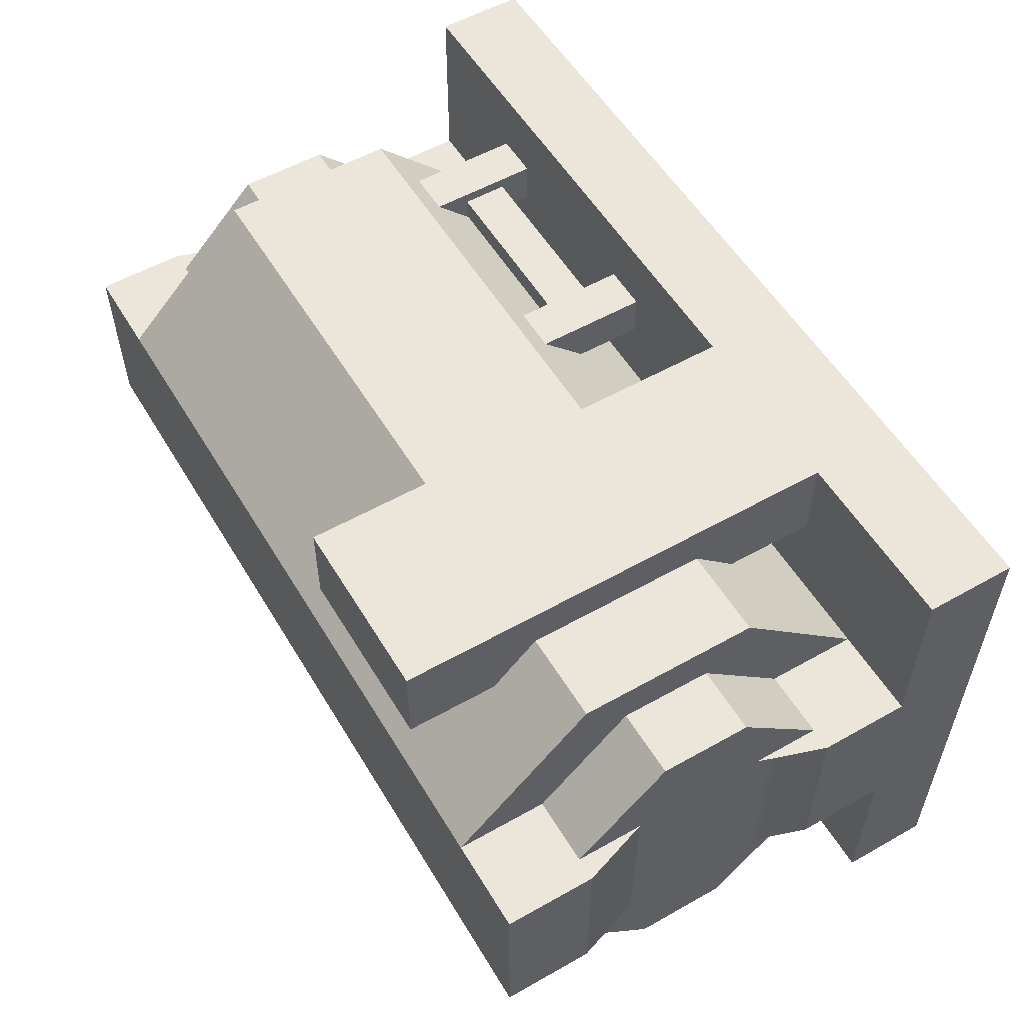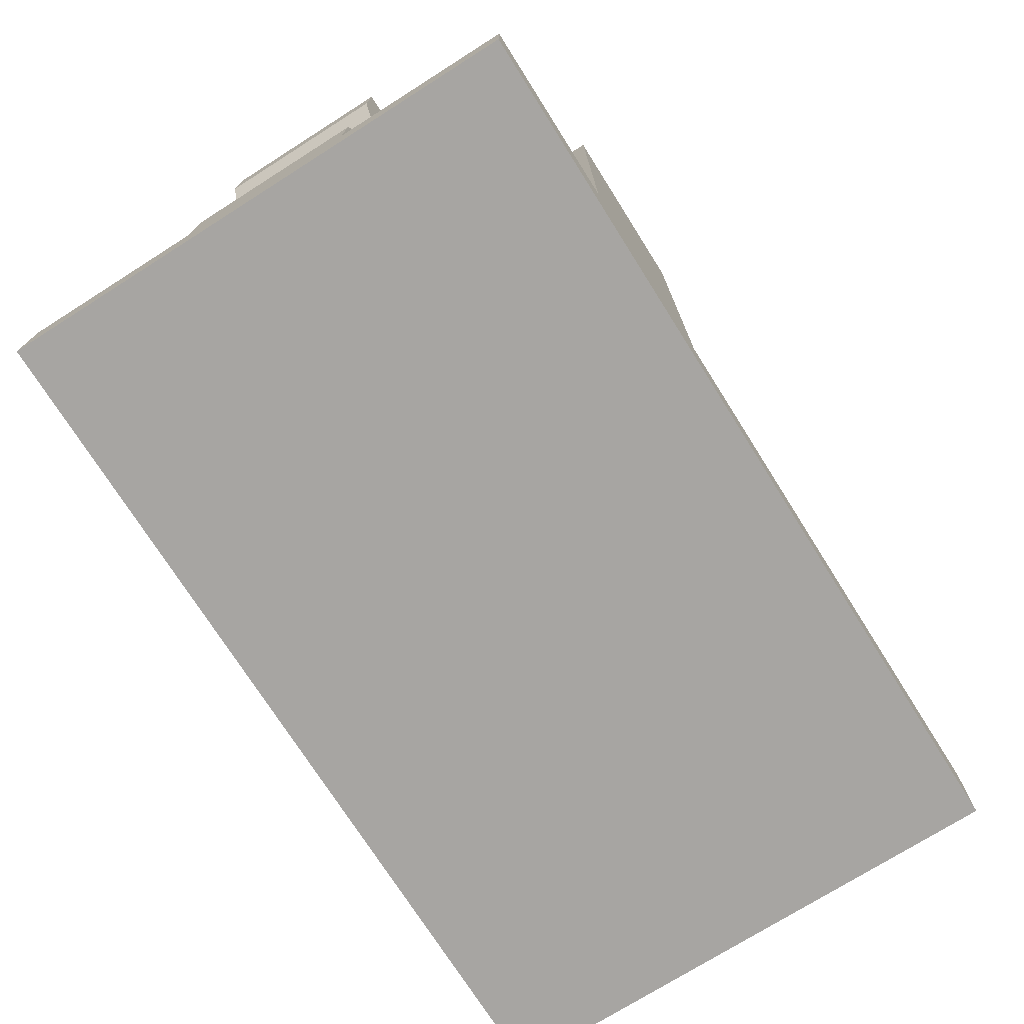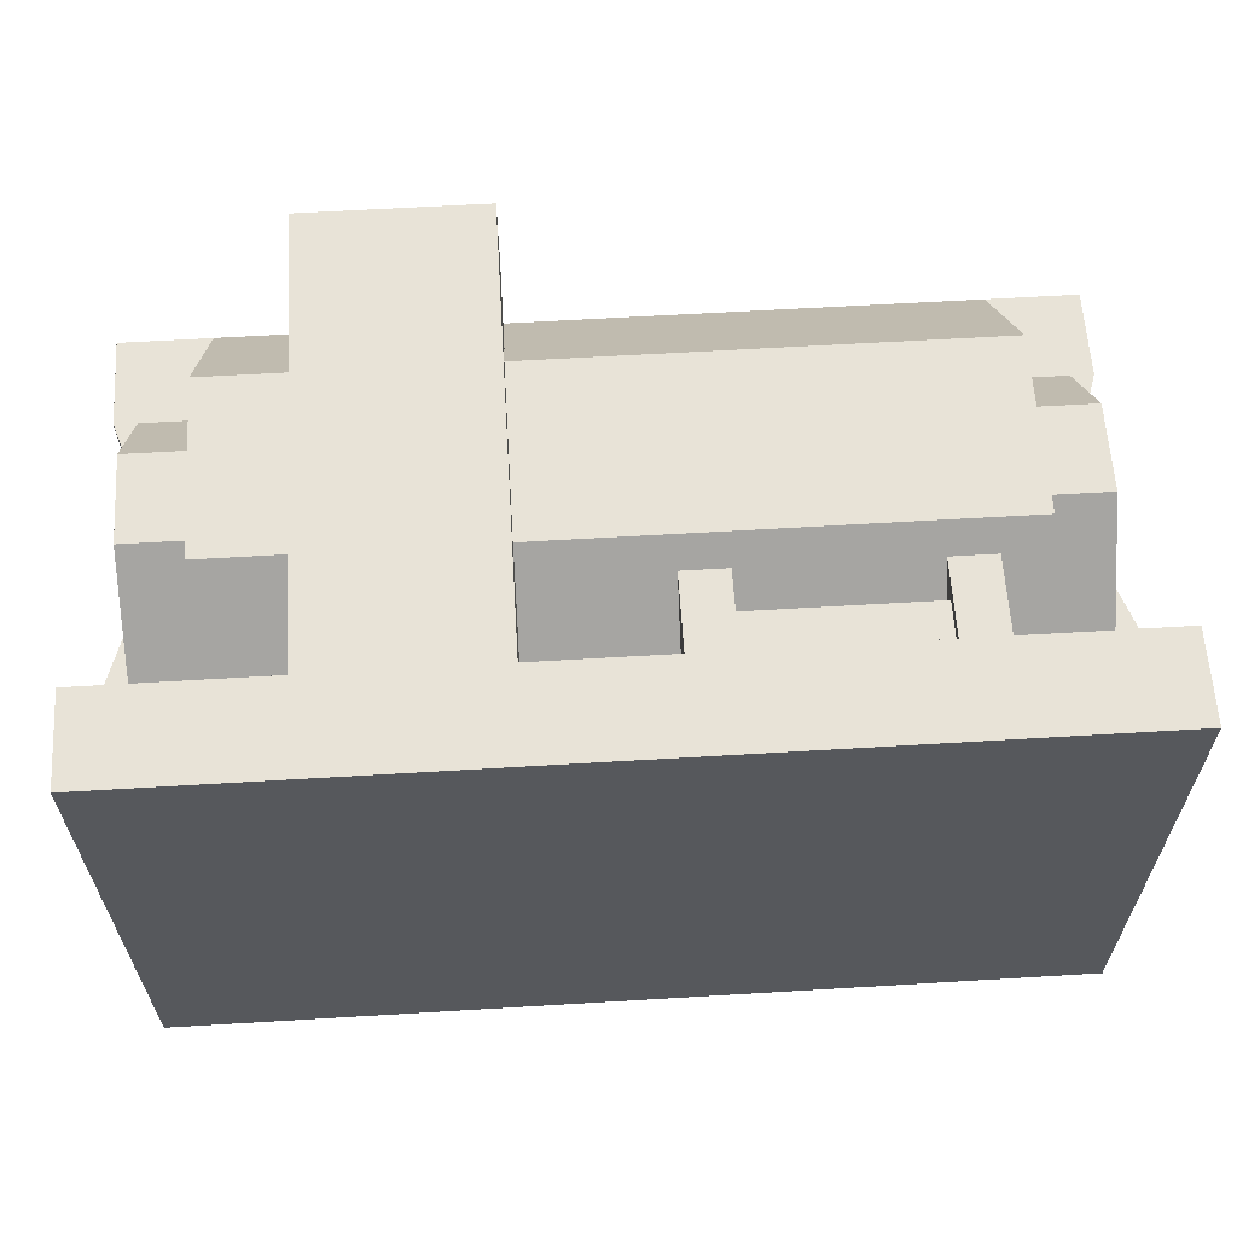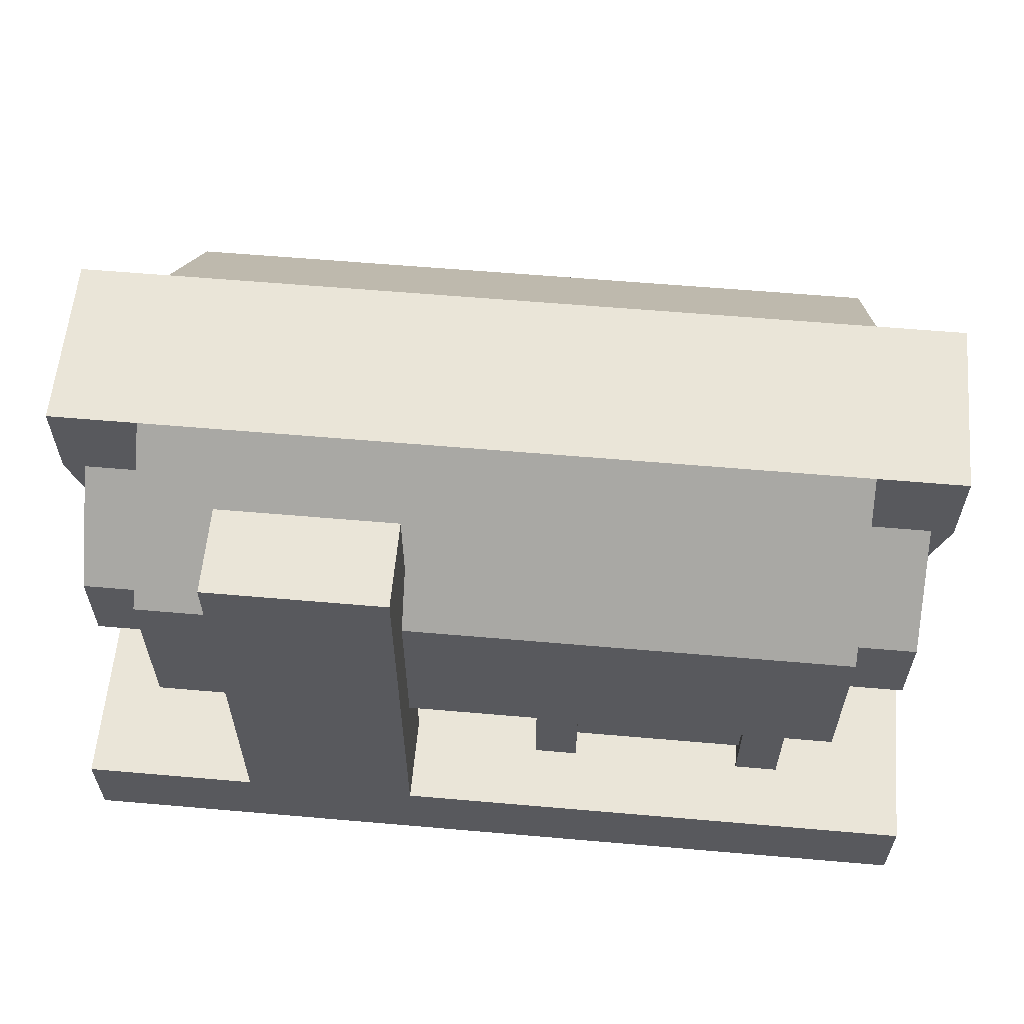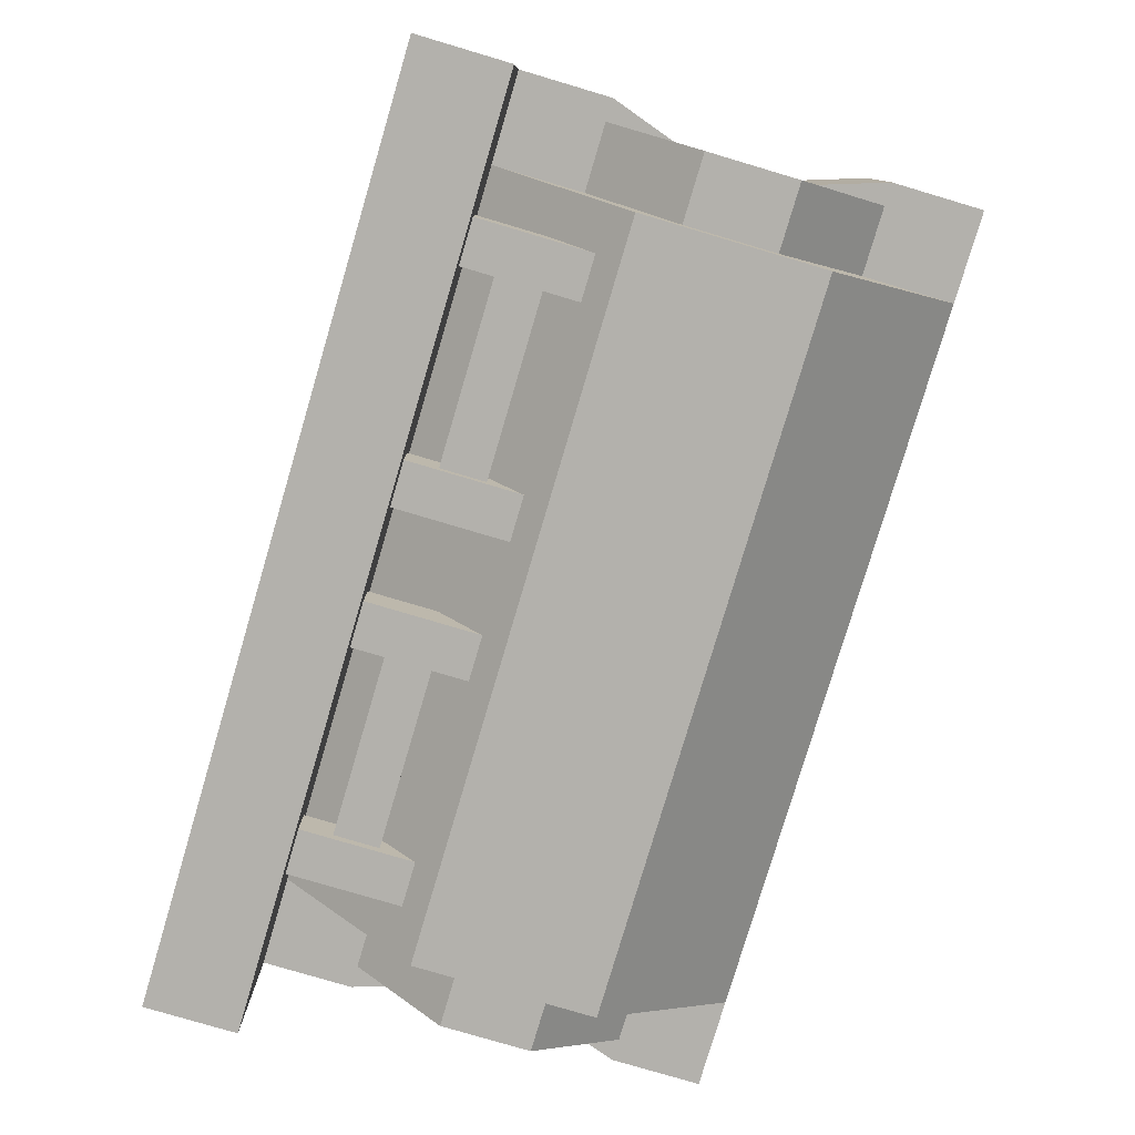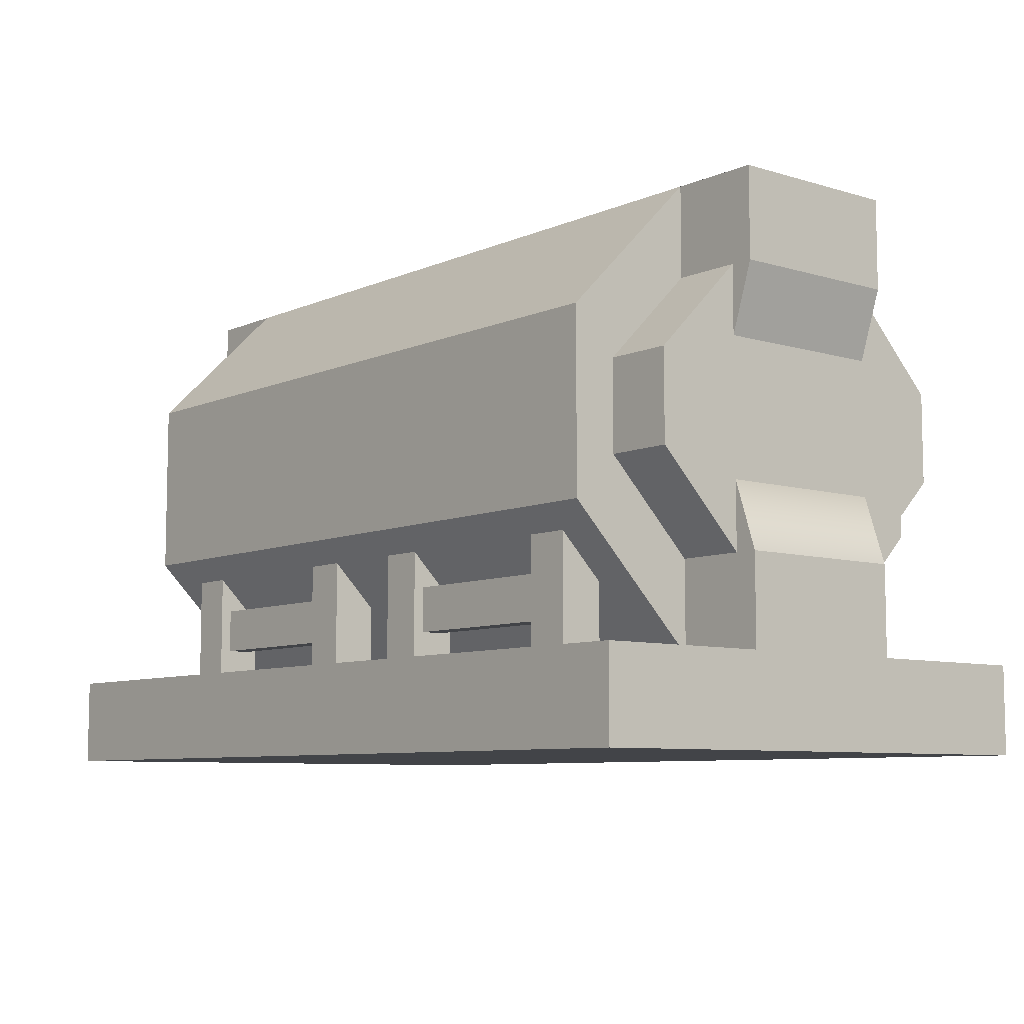
<metadata>
{"format":"obj","ext":"obj","renderer":"f3d","projection":"perspective","resolution":1024,"background":"white","views":[{"elev":55.4,"azim":-120.7,"up":"+Z"},{"elev":-73.9,"azim":-57.7,"up":"+Y"},{"elev":61.6,"azim":-3.5,"up":"+Z"},{"elev":59.6,"azim":5.1,"up":"+Y"},{"elev":-79.1,"azim":73.5,"up":"+Z"},{"elev":-7.8,"azim":-129.9,"up":"+Y"}]}
</metadata>
<code>
o Heat_Exchanger_base
v -1.875 -0 0
v -1.875 1.5 0
v -1.5 1.5 0
v -1.5 -0 0
v -1.875 0.5 0.5
v -1.875 1 0.5
v -1.5 0.5 0.5
v -1.5 1 0.5
v -1.5 0 -1
v -1.5 1.5 -1
v -1.875 1.5 -1
v -1.875 0 -1
v -1.5 0.5 -1.5
v -1.5 1 -1.5
v -1.875 0.5 -1.5
v -1.875 1 -1.5
v -1.5 0.375 0
v -1.875 0.375 0
v -2 -0 0
v -1.5 0.375 -1
v -2 0 -1
v -1.875 0.375 -1
v -1.5 1.125 0
v -2 1.5 0
v -1.875 1.125 0
v -1.5 1.125 -1
v -1.875 1.125 -1
v -2 1.5 -1
v -1.5 2 0
v -2 2 0
v -1.5 2 -1
v -2 2 -1
v -1.5 -0.5 -0
v -2 -0.5 -0
v -1.5 -0.5 -1
v -2 -0.5 -1
v -1.875 1.125 0
v -1.875 1.125 -1
v 2 -0.3205 0.5625
v 2 -0.0705 0.5625
v 1 -0.0705 0.5625
v 1 -0.3205 0.5625
v 2 -0.3205 0.4375
v 2 -0.0705 0.4375
v 1 -0.3205 0.4375
v 1 -0.0705 0.4375
v 0.75 -0.125 -1.375
v 0.75 -0.5 -1.375
v 1 -0.125 -1.375
v 1 -0.5 -1.375
v 0.75 -0.5 -1.625
v 0.75 0.125 -1.625
v 1 0.125 -1.625
v 1 -0.5 -1.625
v 2.25 -0.5 0.625
v 2.25 0.125 0.625
v 2 0.125 0.625
v 2 -0.5 0.625
v 2.25 -0.5 0.375
v 2.25 -0.125 0.375
v 2 -0.5 0.375
v 2 -0.125 0.375
v 1 -0.5 0.625
v 1 0.125 0.625
v 0.75 0.125 0.625
v 0.75 -0.5 0.625
v 1 -0.5 0.375
v 1 -0.125 0.375
v 0.75 -0.5 0.375
v 0.75 -0.125 0.375
v 2 -0.125 -1.375
v 2 -0.5 -1.375
v 2.25 -0.125 -1.375
v 2.25 -0.5 -1.375
v 2 -0.5 -1.625
v 2 0.125 -1.625
v 2.25 0.125 -1.625
v 2.25 -0.5 -1.625
v -0.75 -0.5 0.875
v -0.75 -0 0.875
v -0.875 -0 0.875
v -0.875 -0.5 0.875
v -0.75 -0.5 0.625
v -0.75 -0 0.625
v -0.875 -0.5 0.625
v -0.875 -0 0.625
v -0.125 -0.5 0.875
v -0.125 -0 0.875
v -0.25 -0 0.875
v -0.25 -0.5 0.875
v -0.125 -0.5 0.625
v -0.125 -0 0.625
v -0.25 -0.5 0.625
v -0.25 -0 0.625
v 0 -0 1
v 0 1 1
v -1 1 1
v -1 -0 1
v 0 -0 0.5
v 0 1 0.5
v -1 -0 0.5
v -1 1 0.5
v 1 -0.0705 -1.438
v 1 -0.3205 -1.438
v 2 -0.0705 -1.438
v 2 -0.3205 -1.438
v 1 -0.3205 -1.562
v 1 -0.0705 -1.562
v 2 -0.0705 -1.562
v 2 -0.3205 -1.562
v 2.5 2 -1
v 2.5 1.25 -1.75
v -1.5 1.25 -1.75
v -1.5 2 -1
v 2.5 2 0
v 2.5 1.25 0.75
v -1.5 2 0
v -1.5 1.25 0.75
v 2.5 -0.5 -0
v 2.5 0.25 0.75
v -1.5 0.25 0.75
v -1.5 -0.5 -0
v 2.5 -0.5 -1
v 2.5 0.25 -1.75
v -1.5 -0.5 -1
v -1.5 0.25 -1.75
v 2.5 1.25 0.75
v -1.5 1.25 0.75
v 2.5 1.25 -1.75
v -1.5 1.25 -1.75
v 3 -1 1
v 3 -0.5 1
v -2 -0.5 1
v -2 -1 1
v 3 -1 -2
v 3 -0.5 -2
v -2 -1 -2
v -2 -0.5 -2
v 2.875 -0 0
v 2.875 1.5 0
v 2.5 1.5 0
v 2.5 -0 0
v 2.875 0.5 0.5
v 2.875 1 0.5
v 2.5 0.5 0.5
v 2.5 1 0.5
v 2.5 0 -1
v 2.5 1.5 -1
v 2.875 1.5 -1
v 2.875 0 -1
v 2.5 0.5 -1.5
v 2.5 1 -1.5
v 2.875 0.5 -1.5
v 2.875 1 -1.5
v 2.5 0.375 0
v 2.875 0.375 0
v 3 -0 0
v 2.5 0.375 -1
v 3 0 -1
v 2.875 0.375 -1
v 2.5 1.125 0
v 3 1.5 0
v 2.875 1.125 0
v 2.5 1.125 -1
v 2.875 1.125 -1
v 3 1.5 -1
v 2.5 2 0
v 3 2 0
v 2.5 2 -1
v 3 2 -1
v 2.5 -0.5 -0
v 3 -0.5 -0
v 2.5 -0.5 -1
v 3 -0.5 -1
v 2.875 1.125 0
v 2.875 1.125 -1
v 0 2 1
v -1 2 1
v 0 2 0.5
v -1 2 0.5
v 0 -0.5 1
v -1 -0.5 1
v 0 -0.5 0.5
v -1 -0.5 0.5
v -1.25 -0.125 -1.375
v -1.25 -0.5 -1.375
v -1 -0.125 -1.375
v -1 -0.5 -1.375
v -1.25 -0.5 -1.625
v -1.25 0.125 -1.625
v -1 0.125 -1.625
v -1 -0.5 -1.625
v 0 -0.125 -1.375
v 0 -0.5 -1.375
v 0.25 -0.125 -1.375
v 0.25 -0.5 -1.375
v 0 -0.5 -1.625
v 0 0.125 -1.625
v 0.25 0.125 -1.625
v 0.25 -0.5 -1.625
v -1 -0.0705 -1.438
v -1 -0.3205 -1.438
v 0 -0.0705 -1.438
v 0 -0.3205 -1.438
v -1 -0.3205 -1.562
v -1 -0.0705 -1.562
v 0 -0.0705 -1.562
v 0 -0.3205 -1.562
f 5 6 2 1
f 7 8 6 5
f 2 6 8 3
f 5 1 4 7
f 15 16 14 13
f 12 11 16 15
f 10 14 16 11
f 13 9 12 15
f 4 17 18 19
f 21 22 20 9
f 19 18 22 21
f 23 3 24 25
f 27 28 10 26
f 25 24 28 27
f 3 29 30 24
f 28 32 31 10
f 24 30 32 28
f 29 31 32 30
f 33 4 19 34
f 36 21 9 35
f 34 19 21 36
f 18 37 38 22
f 39 40 41 42
f 45 46 44 43
f 40 44 46 41
f 43 39 42 45
f 48 50 49 47
f 54 51 52 53
f 50 54 53 49
f 51 48 47 52
f 55 56 57 58
f 59 60 56 55
f 61 62 60 59
f 58 57 62 61
f 63 64 65 66
f 67 68 64 63
f 69 70 68 67
f 66 65 70 69
f 75 72 71 76
f 72 74 73 71
f 78 75 76 77
f 74 78 77 73
f 79 80 81 82
f 83 84 80 79
f 85 86 84 83
f 82 81 86 85
f 87 88 89 90
f 91 92 88 87
f 93 94 92 91
f 90 89 94 93
f 95 96 97 98
f 99 100 96 95
f 101 102 100 99
f 98 97 102 101
f 96 100 179 177
f 98 101 184 182
f 106 104 107 110
f 109 108 103 105
f 110 107 108 109
f 104 106 105 103
f 111 112 113 114
f 115 116 112 111
f 117 118 116 115
f 114 113 118 117
f 115 111 114 117
f 119 120 121 122
f 123 124 120 119
f 125 126 124 123
f 122 121 126 125
f 120 127 128 121
f 124 129 127 120
f 126 130 129 124
f 121 128 130 126
f 131 132 133 134
f 137 138 136 135
f 134 133 138 137
f 132 136 138 133
f 135 131 134 137
f 143 139 140 144
f 145 143 144 146
f 140 141 146 144
f 143 145 142 139
f 153 151 152 154
f 150 153 154 149
f 148 149 154 152
f 151 153 150 147
f 142 157 156 155
f 159 147 158 160
f 157 159 160 156
f 161 163 162 141
f 165 164 148 166
f 163 165 166 162
f 141 162 168 167
f 166 148 169 170
f 162 166 170 168
f 167 168 170 169
f 171 172 157 142
f 174 173 147 159
f 156 160 176 175
f 136 132 131 135
f 159 157 172 174
f 177 179 180 178
f 97 96 177 178
f 102 97 178 180
f 100 102 180 179
f 183 181 182 184
f 99 95 181 183
f 95 98 182 181
f 101 99 183 184
f 186 188 187 185
f 192 189 190 191
f 188 192 191 187
f 189 186 185 190
f 197 194 193 198
f 194 196 195 193
f 200 197 198 199
f 196 200 199 195
f 204 202 205 208
f 207 206 201 203
f 208 205 206 207
f 202 204 203 201

</code>
